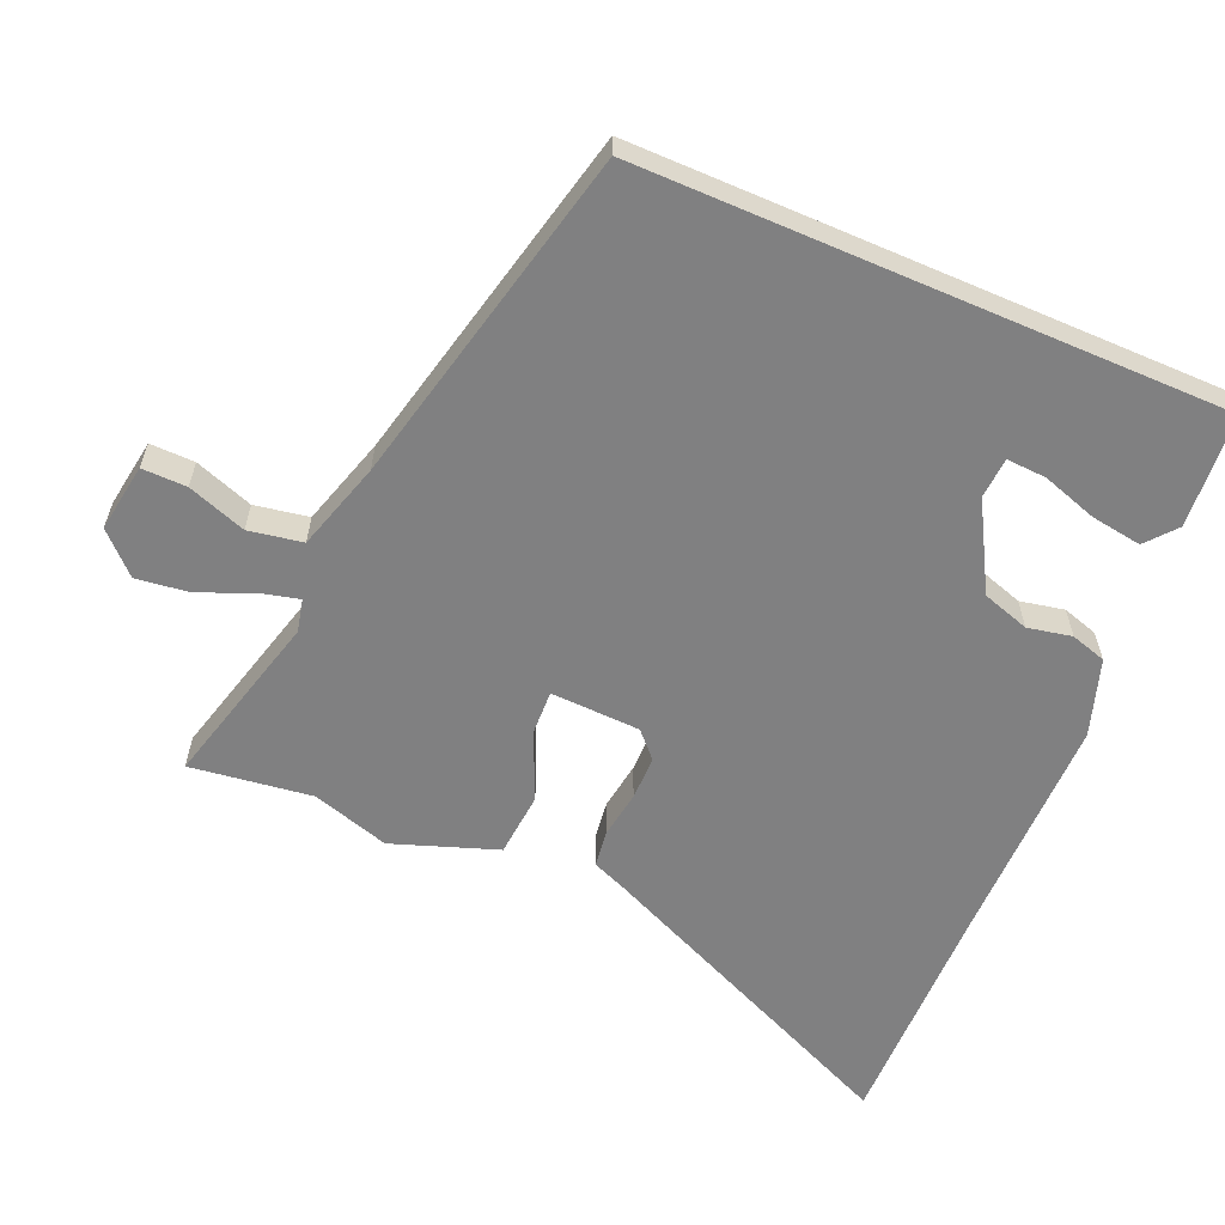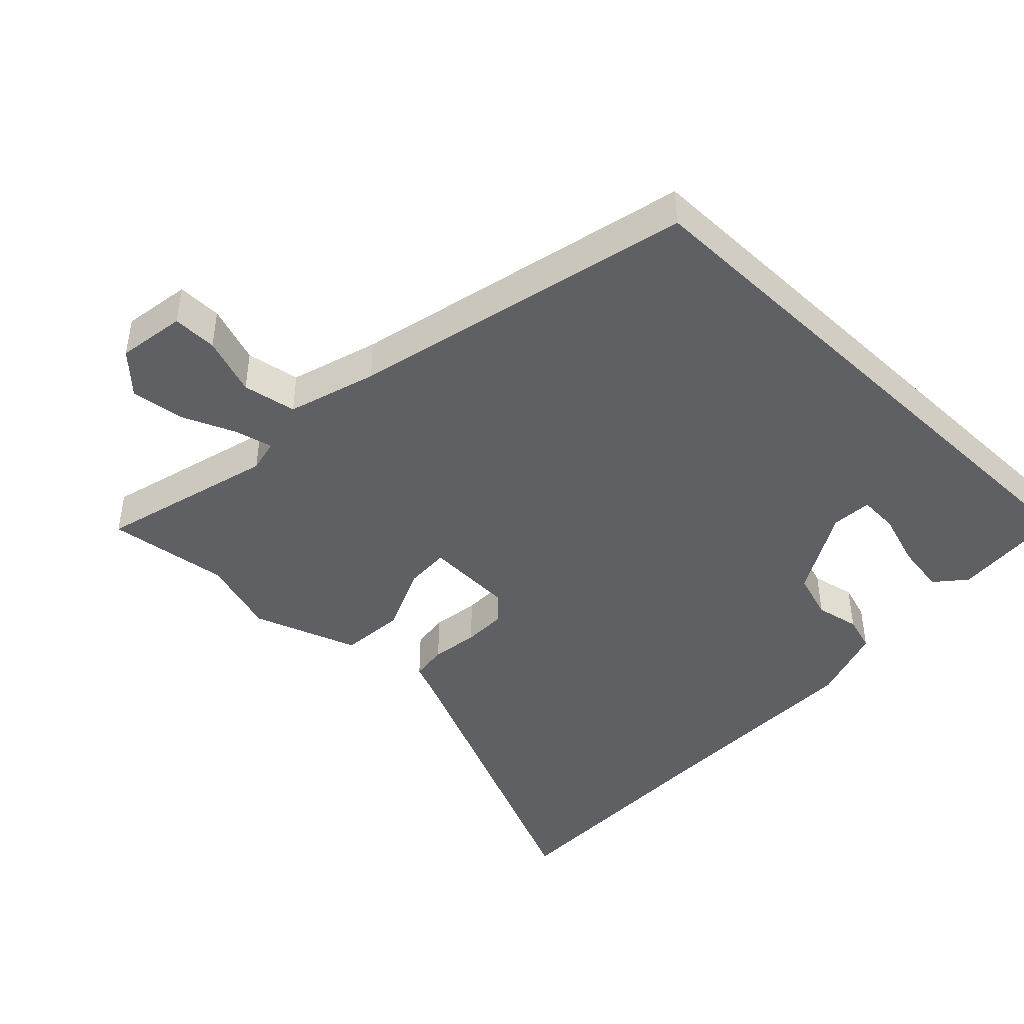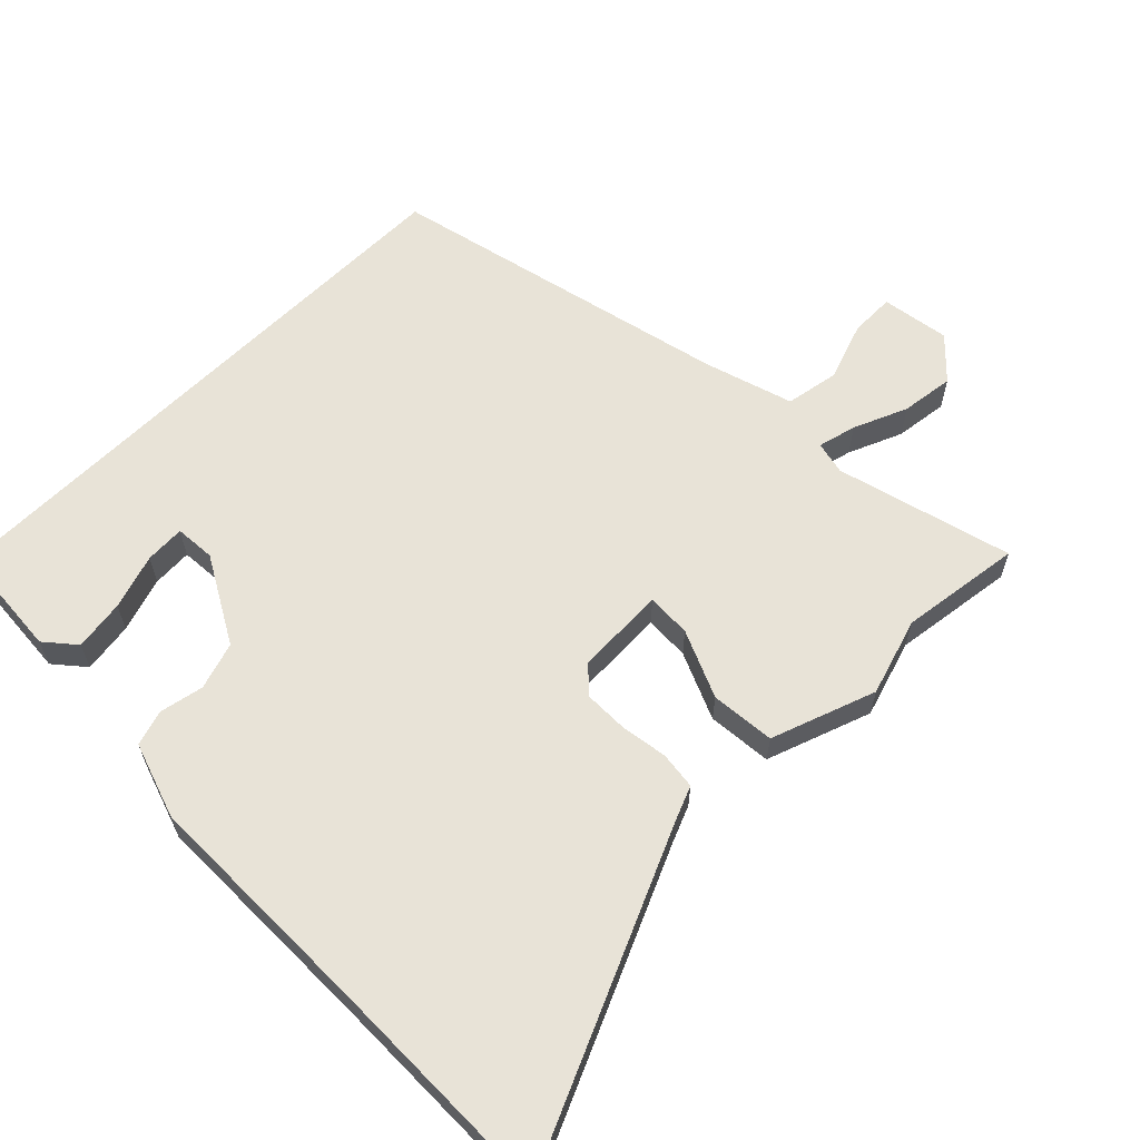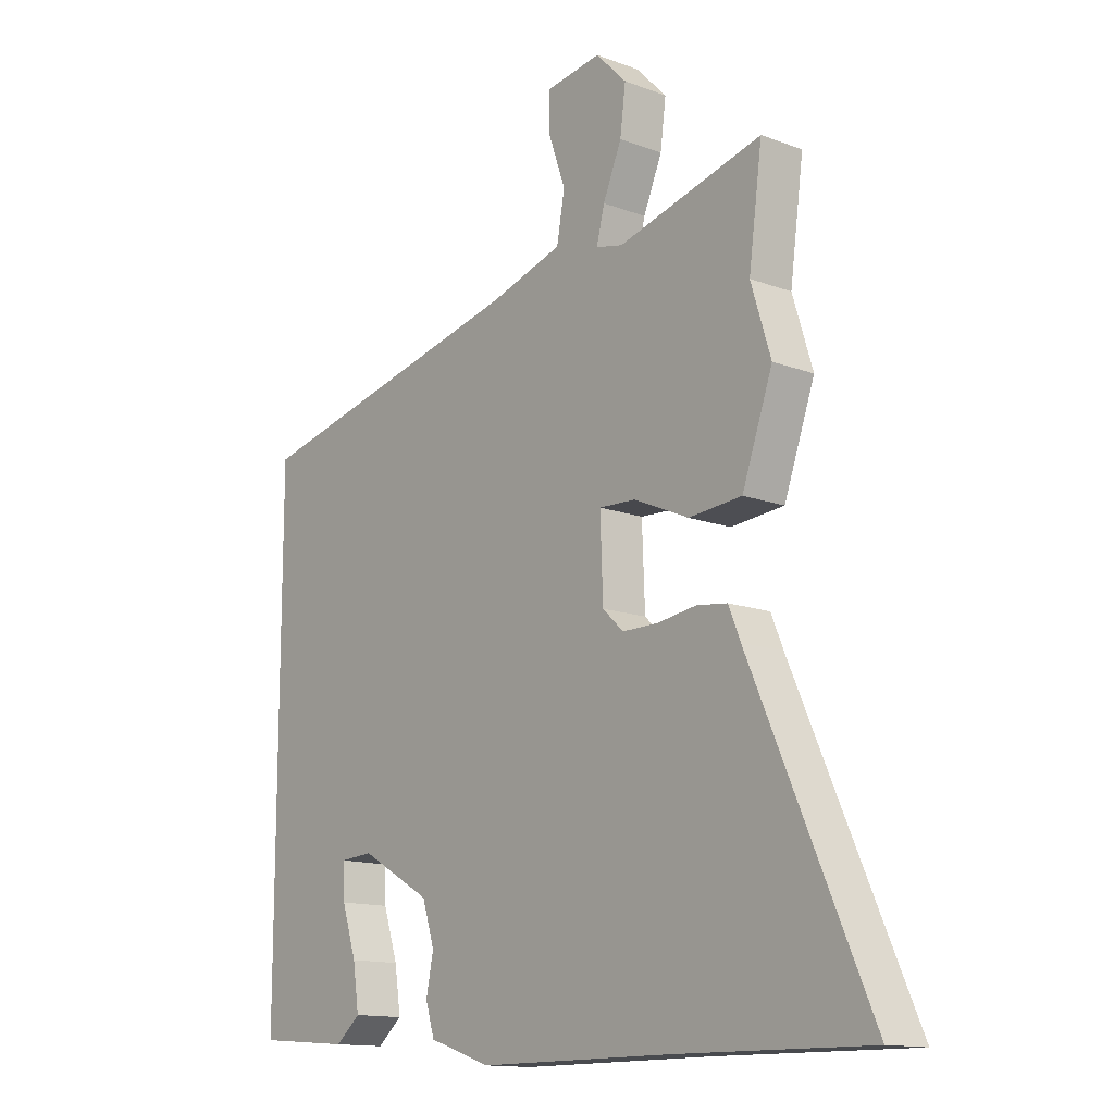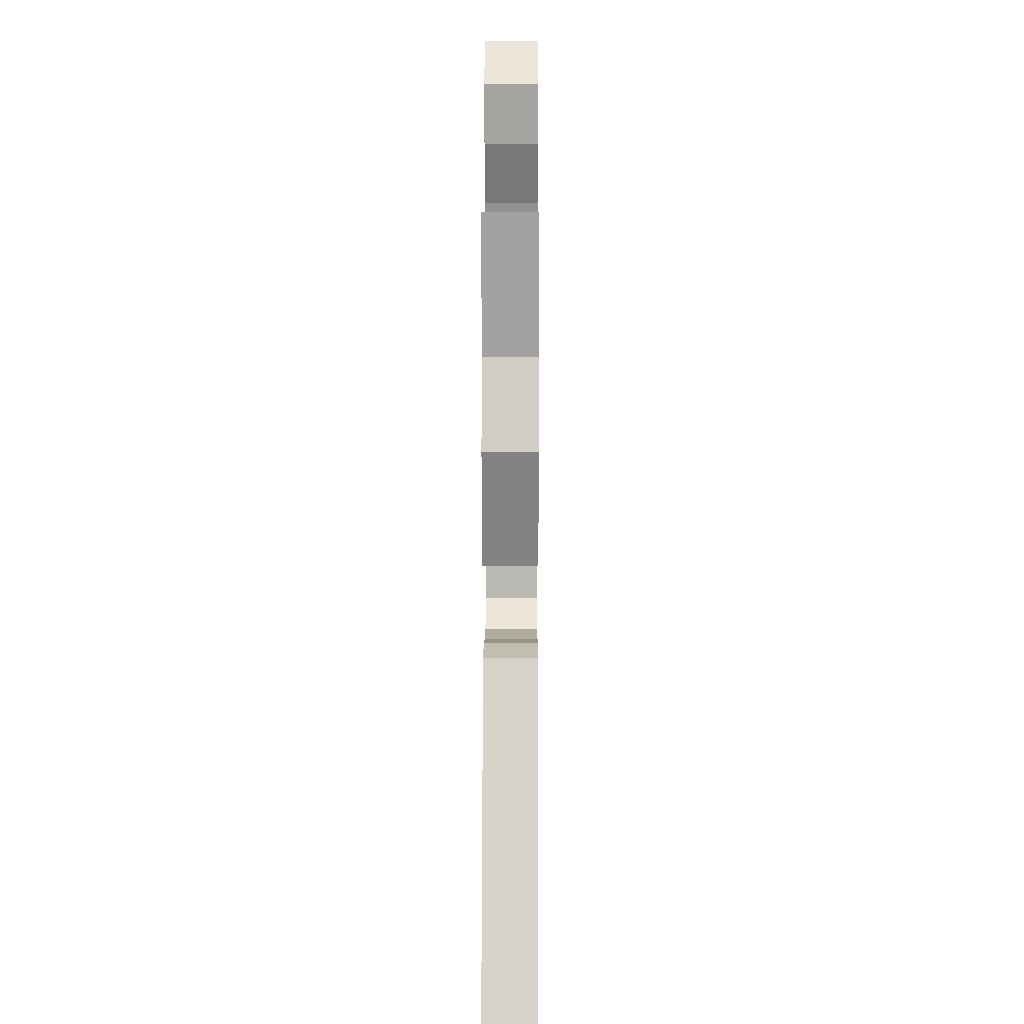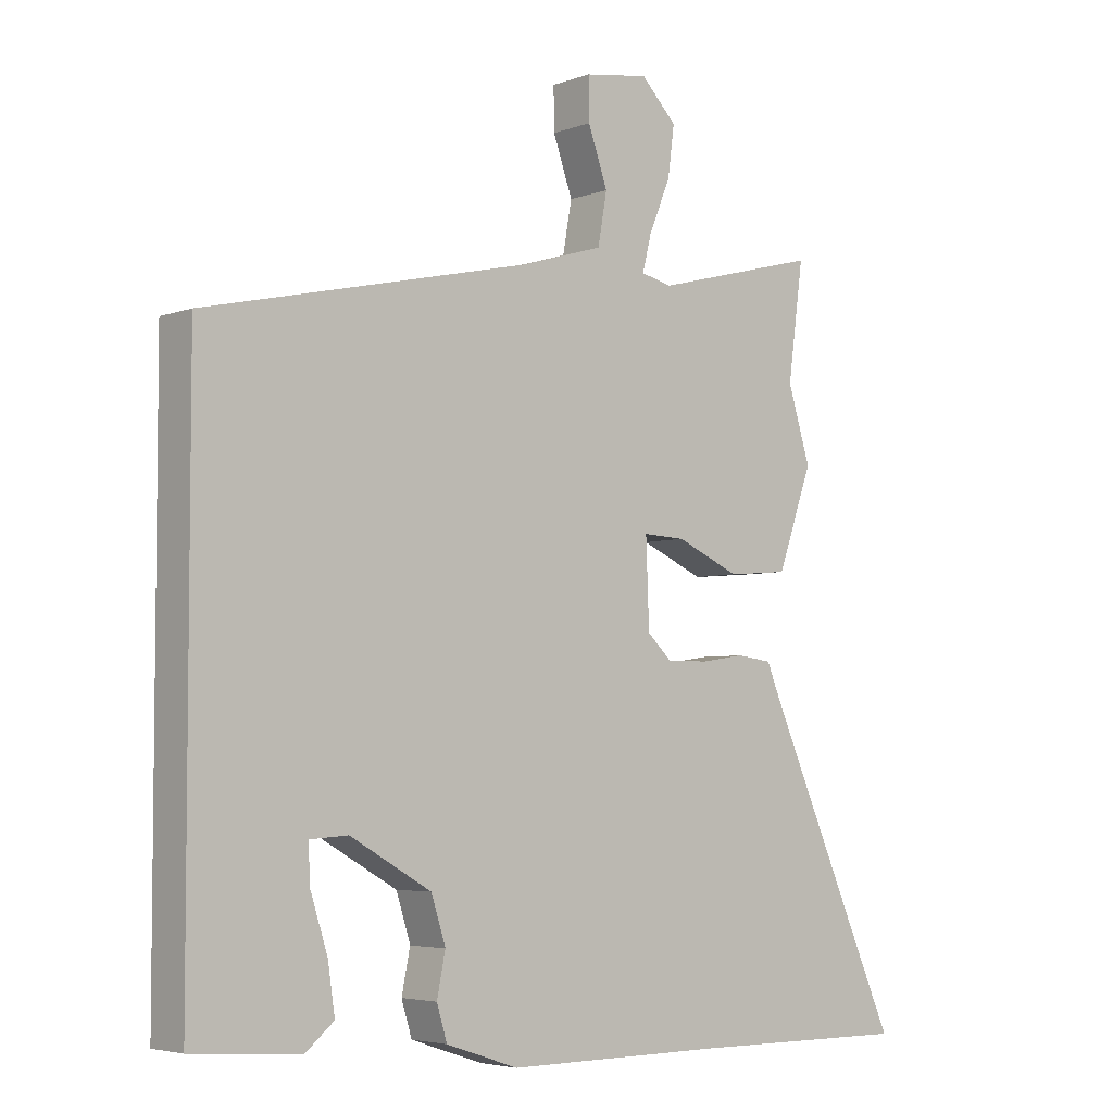
<metadata>
{"format":"obj","ext":"obj","renderer":"f3d","projection":"perspective","resolution":1024,"background":"white","views":[{"elev":-60.2,"azim":66.6,"up":"+Y"},{"elev":-44.3,"azim":46.0,"up":"+Y"},{"elev":62.0,"azim":-134.9,"up":"+Y"},{"elev":-13.8,"azim":-129.8,"up":"+Z"},{"elev":9.6,"azim":-89.7,"up":"+Z"},{"elev":-4.5,"azim":138.9,"up":"+Z"}]}
</metadata>
<code>
v -0.488 0.07 0.409
v -0.512 0.07 0.586
v -0.256 0.07 0.519
v -0.208 0.07 0.53
v -0.222 0.07 0.586
v -0.255 0.07 0.664
v -0.265 0.07 0.741
v -0.21 0.07 0.797
v -0.111 0.07 0.782
v -0.112 0.07 0.717
v -0.142 0.07 0.632
v -0.128 0.07 0.554
v 0.001 0.07 0.515
v 0.5 0.07 0.401
v 0.5 0.07 -0.445
v 0.335 0.07 -0.458
v 0.291 0.07 -0.421
v 0.302 0.07 -0.347
v 0.328 0.07 -0.267
v 0.331 0.07 -0.209
v 0.272 0.07 -0.205
v 0.147 0.07 -0.276
v 0.125 0.07 -0.345
v 0.138 0.07 -0.409
v 0.122 0.07 -0.461
v 0.011 0.07 -0.498
v -0.329 0.07 -0.498
v -0.671 0.07 -0.502
v -0.462 0.07 -0.032
v -0.441 0.07 0.019
v -0.387 0.07 0.026
v -0.318 0.07 0.016
v -0.254 0.07 0.016
v -0.217 0.07 0.051
v -0.212 0.07 0.182
v -0.277 0.07 0.179
v -0.375 0.07 0.136
v -0.469 0.07 0.144
v -0.523 0.07 0.296
v -0.488 0 0.409
v -0.512 0 0.586
v -0.256 0 0.519
v -0.208 0 0.53
v -0.222 0 0.586
v -0.255 0 0.664
v -0.265 0 0.741
v -0.21 0 0.797
v -0.111 0 0.782
v -0.112 0 0.717
v -0.142 0 0.632
v -0.128 0 0.554
v 0.001 0 0.515
v 0.5 0 0.401
v 0.5 0 -0.445
v 0.335 0 -0.458
v 0.291 0 -0.421
v 0.302 0 -0.347
v 0.328 0 -0.267
v 0.331 0 -0.209
v 0.272 0 -0.205
v 0.147 0 -0.276
v 0.125 0 -0.345
v 0.138 0 -0.409
v 0.122 0 -0.461
v 0.011 0 -0.498
v -0.329 0 -0.498
v -0.671 0 -0.502
v -0.462 0 -0.032
v -0.441 0 0.019
v -0.387 0 0.026
v -0.318 0 0.016
v -0.254 0 0.016
v -0.217 0 0.051
v -0.212 0 0.182
v -0.277 0 0.179
v -0.375 0 0.136
v -0.469 0 0.144
v -0.523 0 0.296
f 36 37 38 39
f 35 36 39 1
f 29 30 31 32
f 27 28 29 32
f 27 32 33
f 26 27 33 34
f 23 24 25 26
f 22 23 26 34
f 16 17 18 19
f 16 19 20
f 15 16 20
f 13 14 15 20
f 12 13 20 21
f 8 9 10 11
f 8 11 12
f 5 6 7 8
f 4 5 8 12
f 35 1 2 3
f 35 3 4
f 21 22 34 35
f 4 12 21 35
f 78 77 76 75
f 40 78 75 74
f 71 70 69 68
f 71 68 67 66
f 72 71 66
f 73 72 66 65
f 65 64 63 62
f 73 65 62 61
f 58 57 56 55
f 59 58 55
f 59 55 54
f 59 54 53 52
f 60 59 52 51
f 50 49 48 47
f 51 50 47
f 47 46 45 44
f 51 47 44 43
f 42 41 40 74
f 43 42 74
f 74 73 61 60
f 74 60 51 43
f 1 40 41 2
f 2 41 42 3
f 3 42 43 4
f 4 43 44 5
f 5 44 45 6
f 6 45 46 7
f 7 46 47 8
f 8 47 48 9
f 9 48 49 10
f 10 49 50 11
f 11 50 51 12
f 12 51 52 13
f 13 52 53 14
f 14 53 54 15
f 15 54 55 16
f 16 55 56 17
f 17 56 57 18
f 18 57 58 19
f 19 58 59 20
f 20 59 60 21
f 21 60 61 22
f 22 61 62 23
f 23 62 63 24
f 24 63 64 25
f 25 64 65 26
f 26 65 66 27
f 27 66 67 28
f 28 67 68 29
f 29 68 69 30
f 30 69 70 31
f 31 70 71 32
f 32 71 72 33
f 33 72 73 34
f 34 73 74 35
f 35 74 75 36
f 36 75 76 37
f 37 76 77 38
f 38 77 78 39
f 39 78 40 1

</code>
